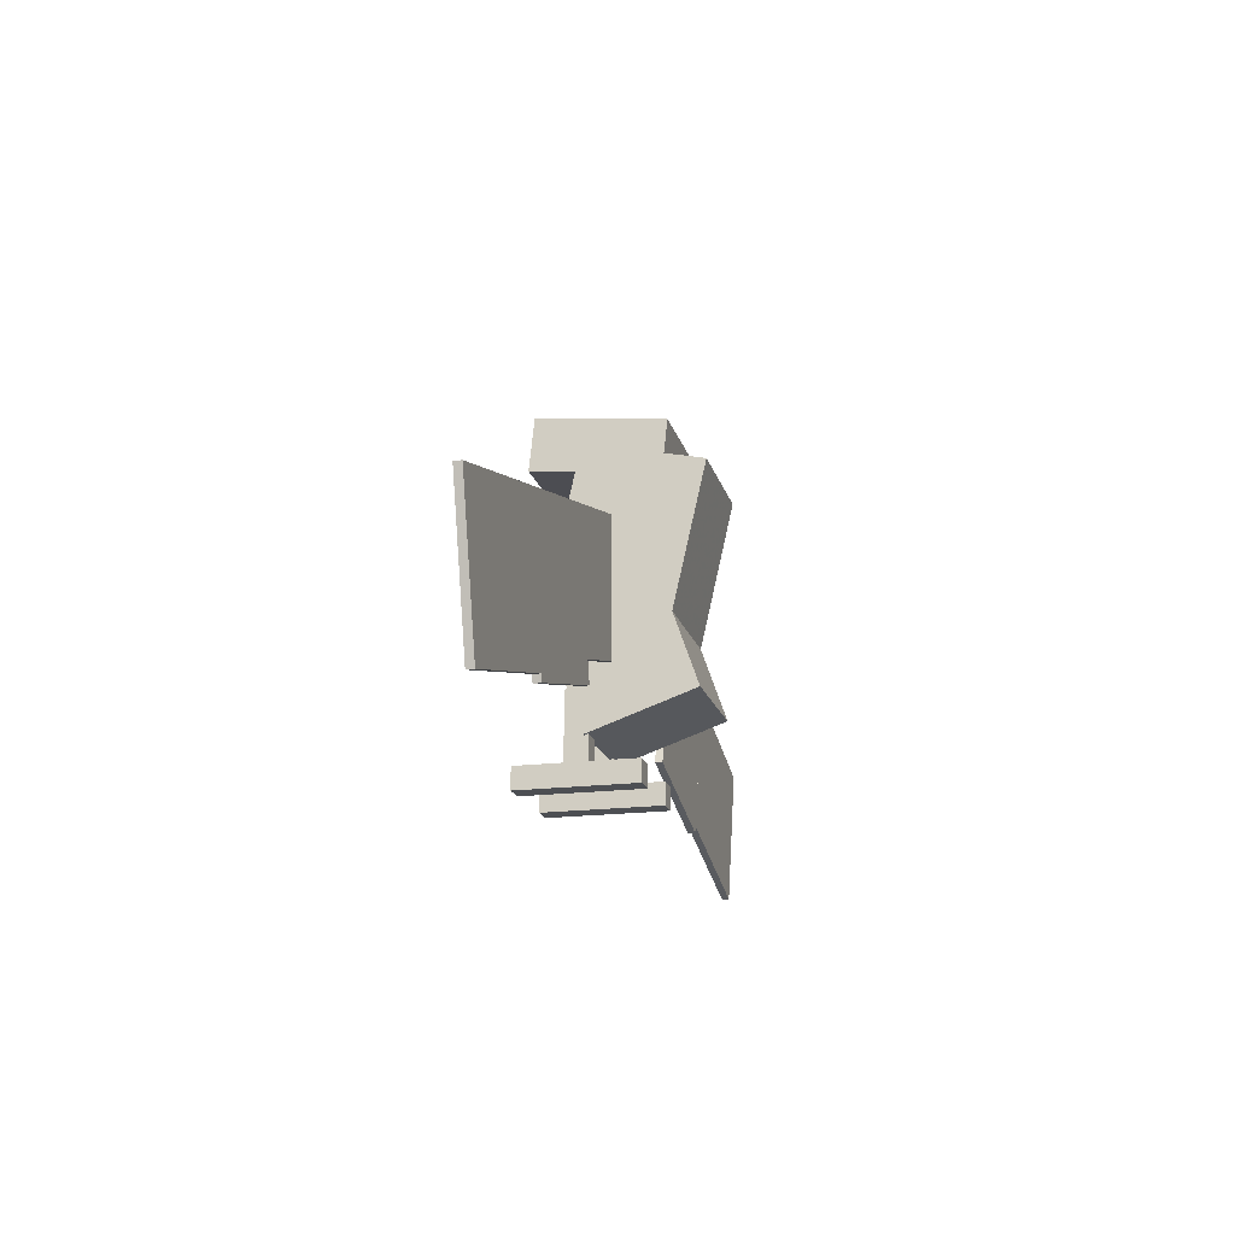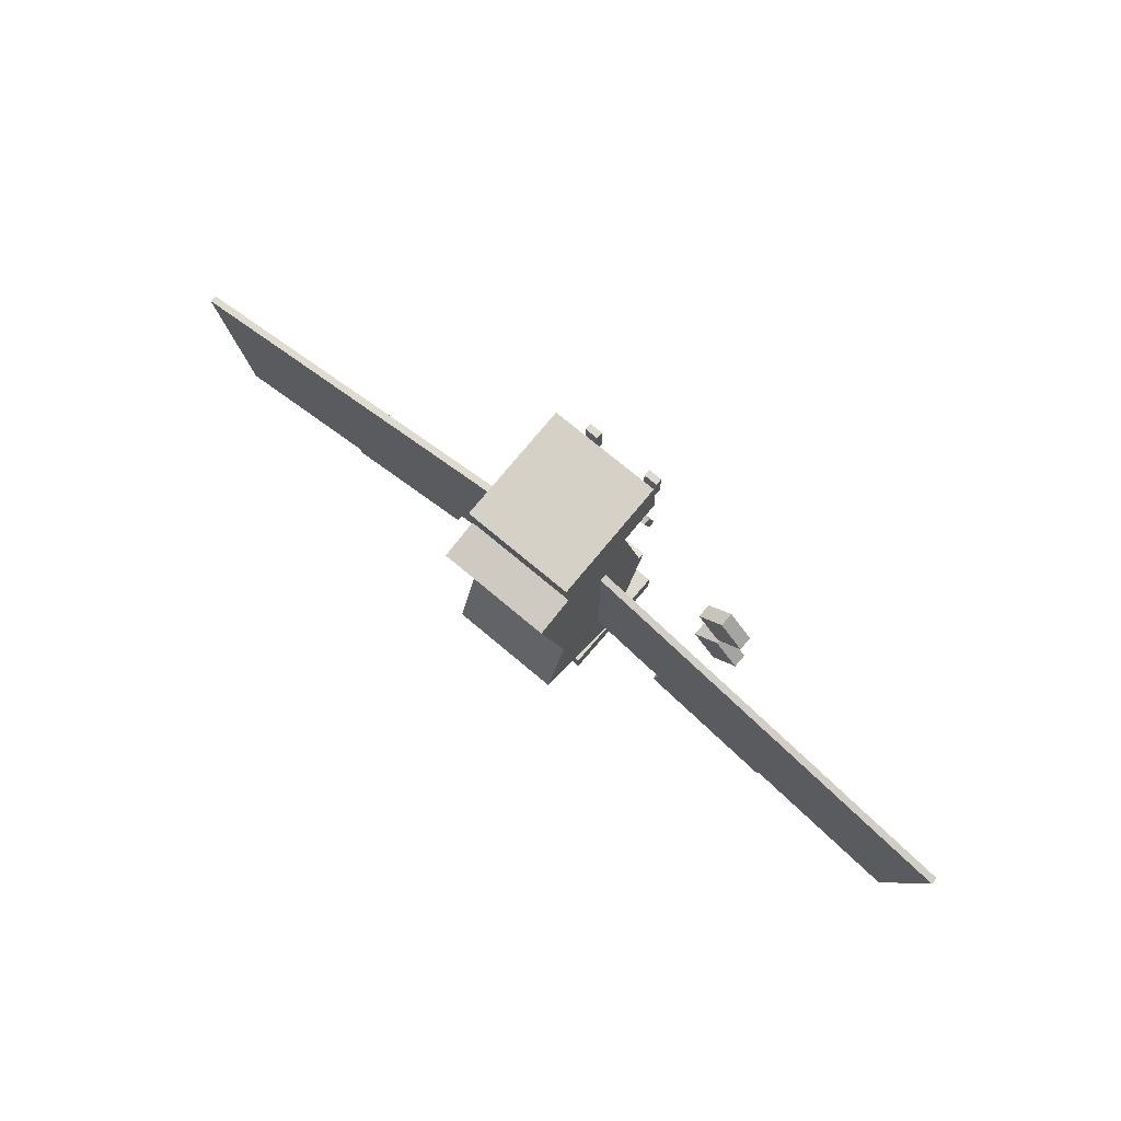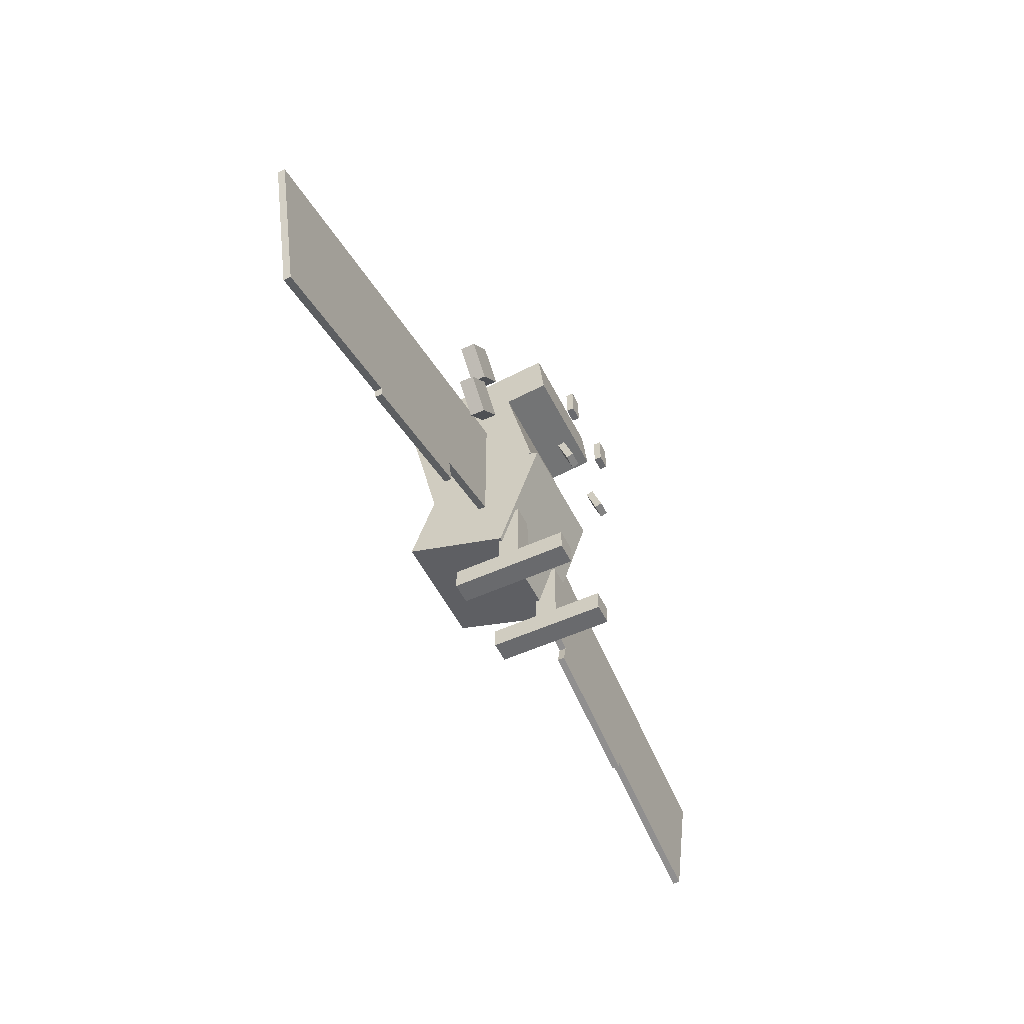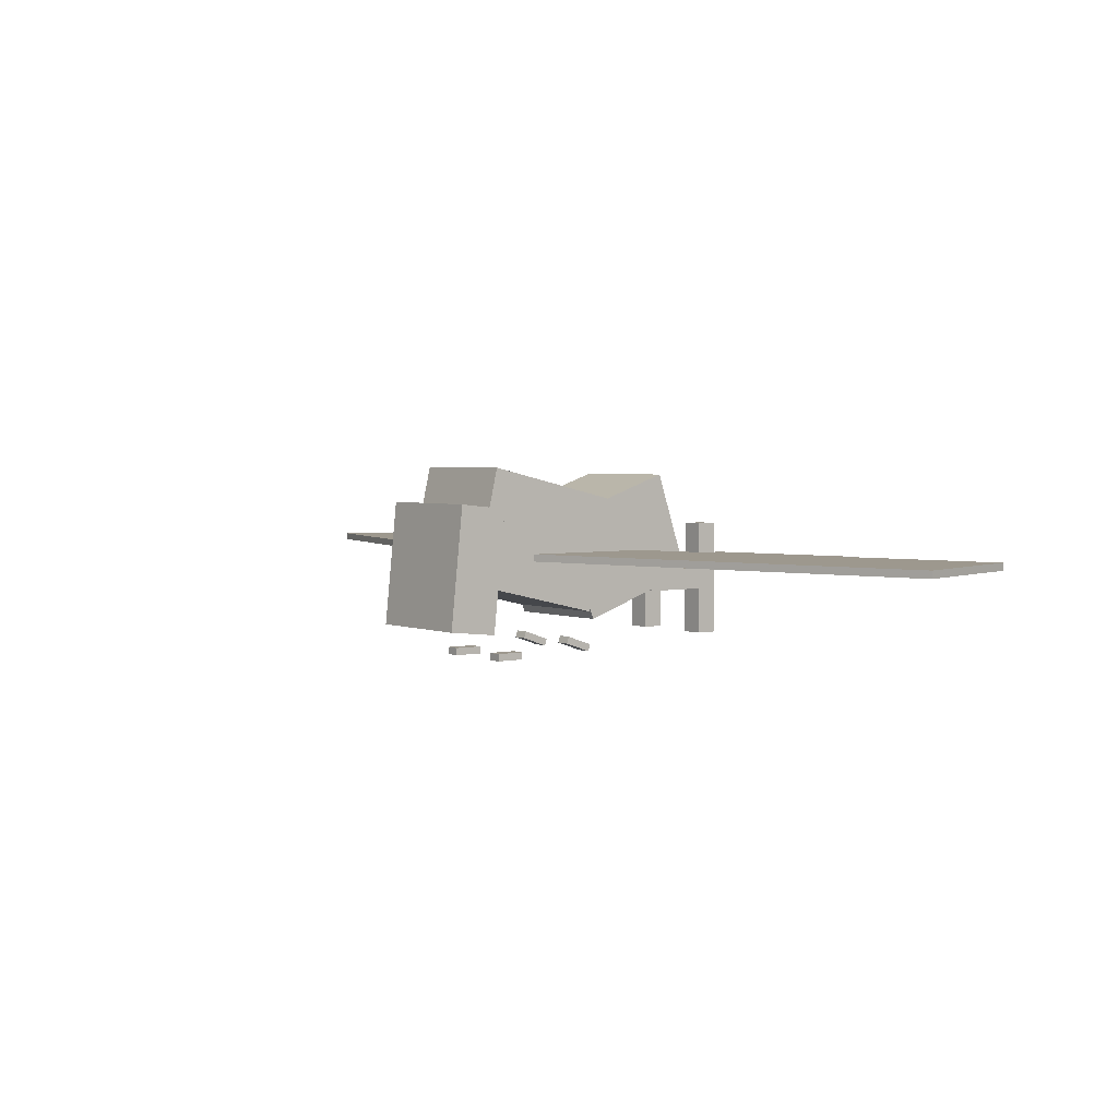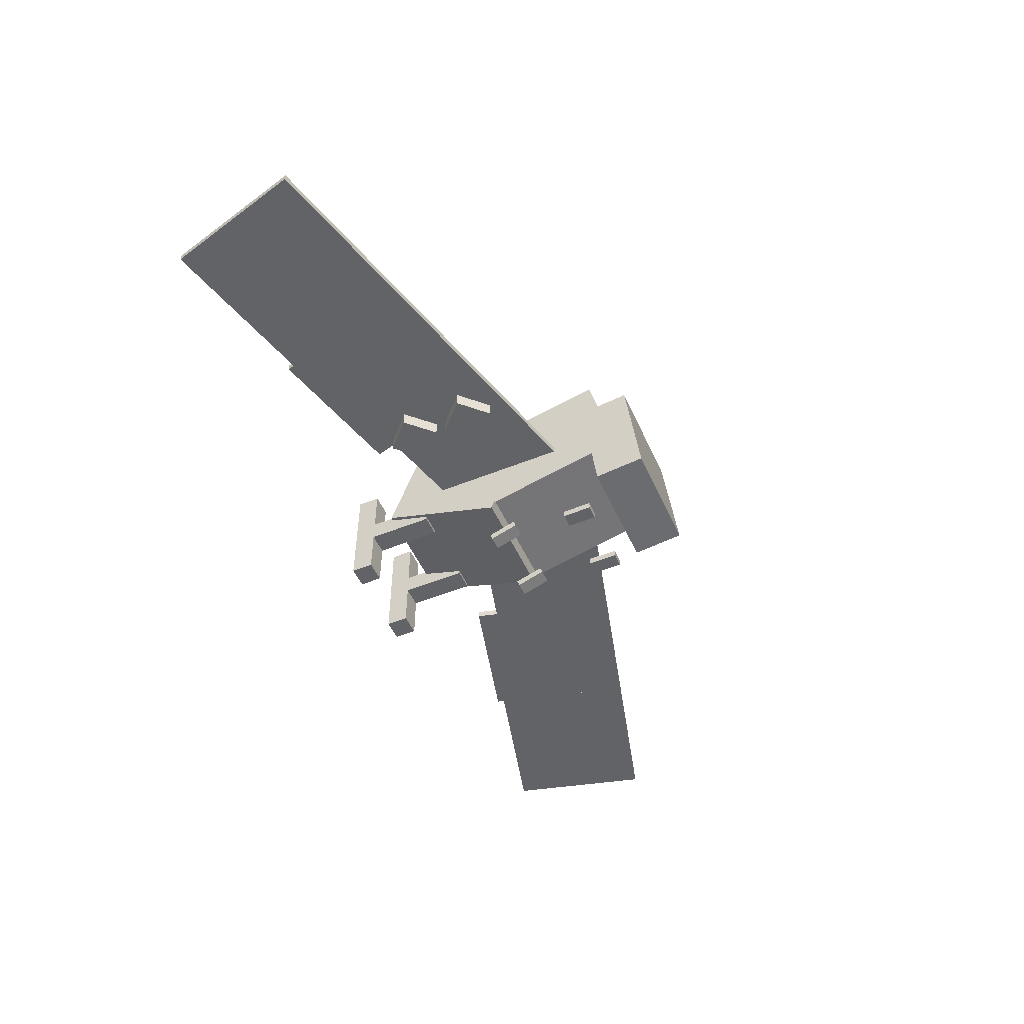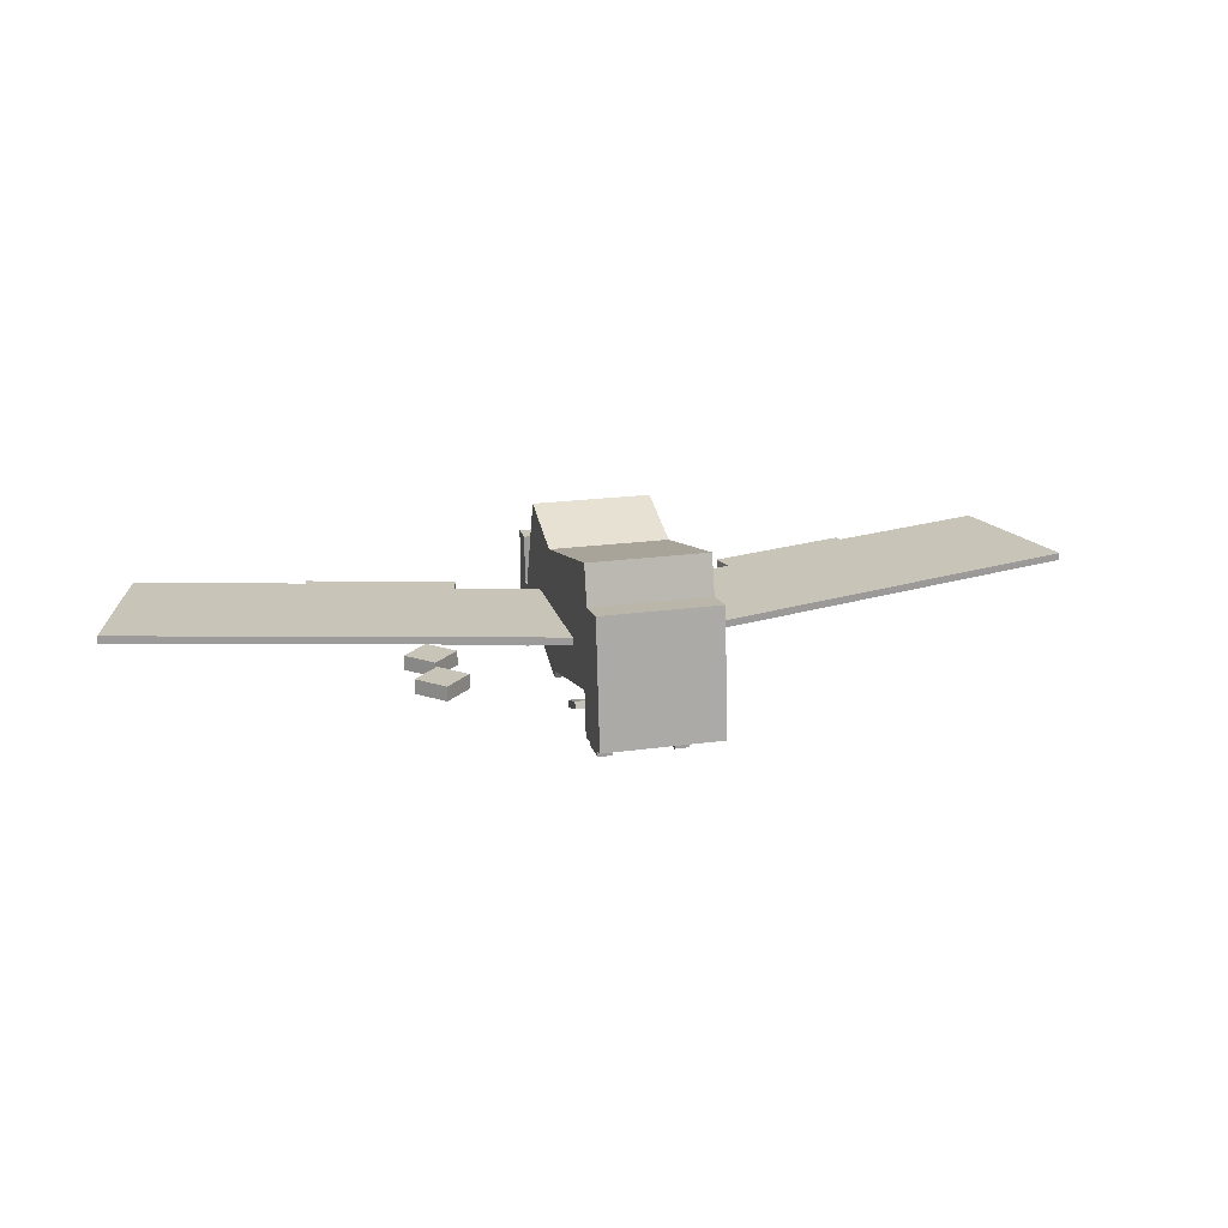
<metadata>
{"format":"obj","ext":"obj","renderer":"f3d","projection":"perspective","resolution":1024,"background":"white","views":[{"elev":-18.0,"azim":-75.7,"up":"+Y"},{"elev":71.7,"azim":40.3,"up":"+Y"},{"elev":-53.0,"azim":116.1,"up":"+Y"},{"elev":3.2,"azim":-127.8,"up":"+Z"},{"elev":-50.9,"azim":113.8,"up":"+Z"},{"elev":20.1,"azim":165.5,"up":"+Z"}]}
</metadata>
<code>
o Upper_body
v 0.5 -0.01252 -0.4872
v -0.5 -0.01252 -0.4872
v -0.5 1.205 -0.206
v 0.5 1.205 -0.206
v -0.5 -0.2375 0.4872
v 0.5 -0.2375 0.4872
v 0.5 0.9805 0.7684
v -0.5 0.9805 0.7684
f 1 2 3 4
f 5 6 7 8
f 4 3 8 7
f 6 5 2 1
f 6 1 4 7
f 2 5 8 3
o Right_ear
v 1.458 -0.6111 -0.5
v 1.237 -0.3902 -0.5
v 1.458 -0.1692 -0.5
v 1.679 -0.3902 -0.5
v 1.237 -0.3902 -0.375
v 1.458 -0.6111 -0.375
v 1.679 -0.3902 -0.375
v 1.458 -0.1692 -0.375
f 9 10 11 12
f 13 14 15 16
f 12 11 16 15
f 14 13 10 9
f 14 9 12 15
f 10 13 16 11
o Right_foot
v 0.4688 -1.5 -0.75
v 0.2812 -1.5 -0.75
v 0.2812 -1.312 -0.75
v 0.4688 -1.312 -0.75
v 0.2812 -1.5 0.25
v 0.4688 -1.5 0.25
v 0.4688 -1.312 0.25
v 0.2812 -1.312 0.25
f 17 18 19 20
f 21 22 23 24
f 20 19 24 23
f 22 21 18 17
f 22 17 20 23
f 18 21 24 19
o Left_foot
v -0.2812 -1.5 -0.75
v -0.4688 -1.5 -0.75
v -0.4688 -1.312 -0.75
v -0.2812 -1.312 -0.75
v -0.4688 -1.5 0.25
v -0.2812 -1.5 0.25
v -0.2812 -1.312 0.25
v -0.4688 -1.312 0.25
f 25 26 27 28
f 29 30 31 32
f 28 27 32 31
f 30 29 26 25
f 30 25 28 31
f 26 29 32 27
o Left_upper_fang
v -0.25 0.625 -0.875
v -0.375 0.625 -0.875
v -0.375 0.875 -0.875
v -0.25 0.875 -0.875
v -0.375 0.625 -0.8125
v -0.25 0.625 -0.8125
v -0.25 0.875 -0.8125
v -0.375 0.875 -0.8125
f 33 34 35 36
f 37 38 39 40
f 36 35 40 39
f 38 37 34 33
f 38 33 36 39
f 34 37 40 35
o Right_wing_base
v 1.187 -0.755 -0.03125
v 0.1 -0.4638 -0.03125
v 0.3912 0.6229 -0.03125
v 1.478 0.3317 -0.03125
v 0.1 -0.4638 0.03125
v 1.187 -0.755 0.03125
v 1.478 0.3317 0.03125
v 0.3912 0.6229 0.03125
f 41 42 43 44
f 45 46 47 48
f 44 43 48 47
f 46 45 42 41
f 46 41 44 47
f 42 45 48 43
o Right_wing_pt1
v 2.346 -1.26 -0.03125
v 1.138 -0.9361 -0.03125
v 1.478 0.3317 -0.03125
v 2.685 0.008175 -0.03125
v 1.138 -0.9361 0.03125
v 2.346 -1.26 0.03125
v 2.685 0.008175 0.03125
v 1.478 0.3317 0.03125
f 49 50 51 52
f 53 54 55 56
f 52 51 56 55
f 54 53 50 49
f 54 49 52 55
f 50 53 56 51
o Right_wing_tip
v 3.75 -1.571 -0.03125
v 2.362 -1.199 -0.03125
v 2.685 0.008175 -0.03125
v 4.074 -0.3639 -0.03125
v 2.362 -1.199 0.03125
v 3.75 -1.571 0.03125
v 4.074 -0.3639 0.03125
v 2.685 0.008175 0.03125
f 57 58 59 60
f 61 62 63 64
f 60 59 64 63
f 62 61 58 57
f 62 57 60 63
f 58 61 64 59
o Lower_body
v 0.5 -1.115 -0.1879
v -0.5 -1.115 -0.1879
v -0.5 -0.0514 -0.5542
v 0.5 -0.0514 -0.5542
v -0.5 -0.8099 0.6985
v 0.5 -0.8099 0.6985
v 0.5 0.2538 0.3323
v -0.5 0.2538 0.3323
f 65 66 67 68
f 69 70 71 72
f 68 67 72 71
f 70 69 66 65
f 70 65 68 71
f 66 69 72 67
o Right_upper_fang
v 0.375 0.625 -0.875
v 0.25 0.625 -0.875
v 0.25 0.875 -0.875
v 0.375 0.875 -0.875
v 0.25 0.625 -0.8125
v 0.375 0.625 -0.8125
v 0.375 0.875 -0.8125
v 0.25 0.875 -0.8125
f 73 74 75 76
f 77 78 79 80
f 76 75 80 79
f 78 77 74 73
f 78 73 76 79
f 74 77 80 75
o Left_ear
v 1.458 -0.08081 -0.5
v 1.237 0.1402 -0.5
v 1.458 0.3611 -0.5
v 1.679 0.1402 -0.5
v 1.237 0.1402 -0.375
v 1.458 -0.08081 -0.375
v 1.679 0.1402 -0.375
v 1.458 0.3611 -0.375
f 81 82 83 84
f 85 86 87 88
f 84 83 88 87
f 86 85 82 81
f 86 81 84 87
f 82 85 88 83
o Right_lower_fang
v 0.375 -0.09685 -0.8496
v 0.25 -0.09685 -0.8496
v 0.25 0.1395 -0.7682
v 0.375 0.1395 -0.7682
v 0.25 -0.1172 -0.7905
v 0.375 -0.1172 -0.7905
v 0.375 0.1192 -0.7091
v 0.25 0.1192 -0.7091
f 89 90 91 92
f 93 94 95 96
f 92 91 96 95
f 94 93 90 89
f 94 89 92 95
f 90 93 96 91
o Left_lower_fang
v -0.25 -0.09686 -0.8496
v -0.375 -0.09686 -0.8496
v -0.375 0.1395 -0.7682
v -0.25 0.1395 -0.7682
v -0.375 -0.1172 -0.7905
v -0.25 -0.1172 -0.7905
v -0.25 0.1192 -0.7091
v -0.375 0.1192 -0.7091
f 97 98 99 100
f 101 102 103 104
f 100 99 104 103
f 102 101 98 97
f 102 97 100 103
f 98 101 104 99
o Left_leg
v -0.2812 -1.312 -0.3438
v -0.4688 -1.312 -0.3438
v -0.4688 -0.75 -0.3438
v -0.2812 -0.75 -0.3438
v -0.4688 -1.312 -0.1562
v -0.2812 -1.312 -0.1562
v -0.2812 -0.75 -0.1562
v -0.4688 -0.75 -0.1562
f 105 106 107 108
f 109 110 111 112
f 108 107 112 111
f 110 109 106 105
f 110 105 108 111
f 106 109 112 107
o Left_wing_base
v -0.1 -0.4638 -0.03125
v -1.187 -0.755 -0.03125
v -1.478 0.3317 -0.03125
v -0.3912 0.6229 -0.03125
v -1.187 -0.755 0.03125
v -0.1 -0.4638 0.03125
v -0.3912 0.6229 0.03125
v -1.478 0.3317 0.03125
f 113 114 115 116
f 117 118 119 120
f 116 115 120 119
f 118 117 114 113
f 118 113 116 119
f 114 117 120 115
o Left_wing_pt1
v -1.138 -0.9361 -0.03125
v -2.346 -1.26 -0.03125
v -2.685 0.008175 -0.03125
v -1.478 0.3317 -0.03125
v -2.346 -1.26 0.03125
v -1.138 -0.9361 0.03125
v -1.478 0.3317 0.03125
v -2.685 0.008175 0.03125
f 121 122 123 124
f 125 126 127 128
f 124 123 128 127
f 126 125 122 121
f 126 121 124 127
f 122 125 128 123
o Left_wing_tip
v -2.362 -1.199 -0.03125
v -3.75 -1.571 -0.03125
v -4.074 -0.3639 -0.03125
v -2.685 0.008175 -0.03125
v -3.75 -1.571 0.03125
v -2.362 -1.199 0.03125
v -2.685 0.008175 0.03125
v -4.074 -0.3639 0.03125
f 129 130 131 132
f 133 134 135 136
f 132 131 136 135
f 134 133 130 129
f 134 129 132 135
f 130 133 136 131
o Right_leg
v 0.4688 -1.312 -0.3438
v 0.2812 -1.312 -0.3438
v 0.2812 -0.75 -0.3438
v 0.4688 -0.75 -0.3438
v 0.2812 -1.312 -0.1562
v 0.4688 -1.312 -0.1562
v 0.4688 -0.75 -0.1562
v 0.2812 -0.75 -0.1562
f 137 138 139 140
f 141 142 143 144
f 140 139 144 143
f 142 141 138 137
f 142 137 140 143
f 138 141 144 139
o Eye_area
v 0.5 1.01 -0.6348
v -0.5 1.01 -0.6348
v -0.5 1.445 -0.5891
v 0.5 1.445 -0.5891
v -0.5 0.899 0.4219
v 0.5 0.899 0.4219
v 0.5 1.334 0.4676
v -0.5 1.334 0.4676
f 145 146 147 148
f 149 150 151 152
f 148 147 152 151
f 150 149 146 145
f 150 145 148 151
f 146 149 152 147

</code>
